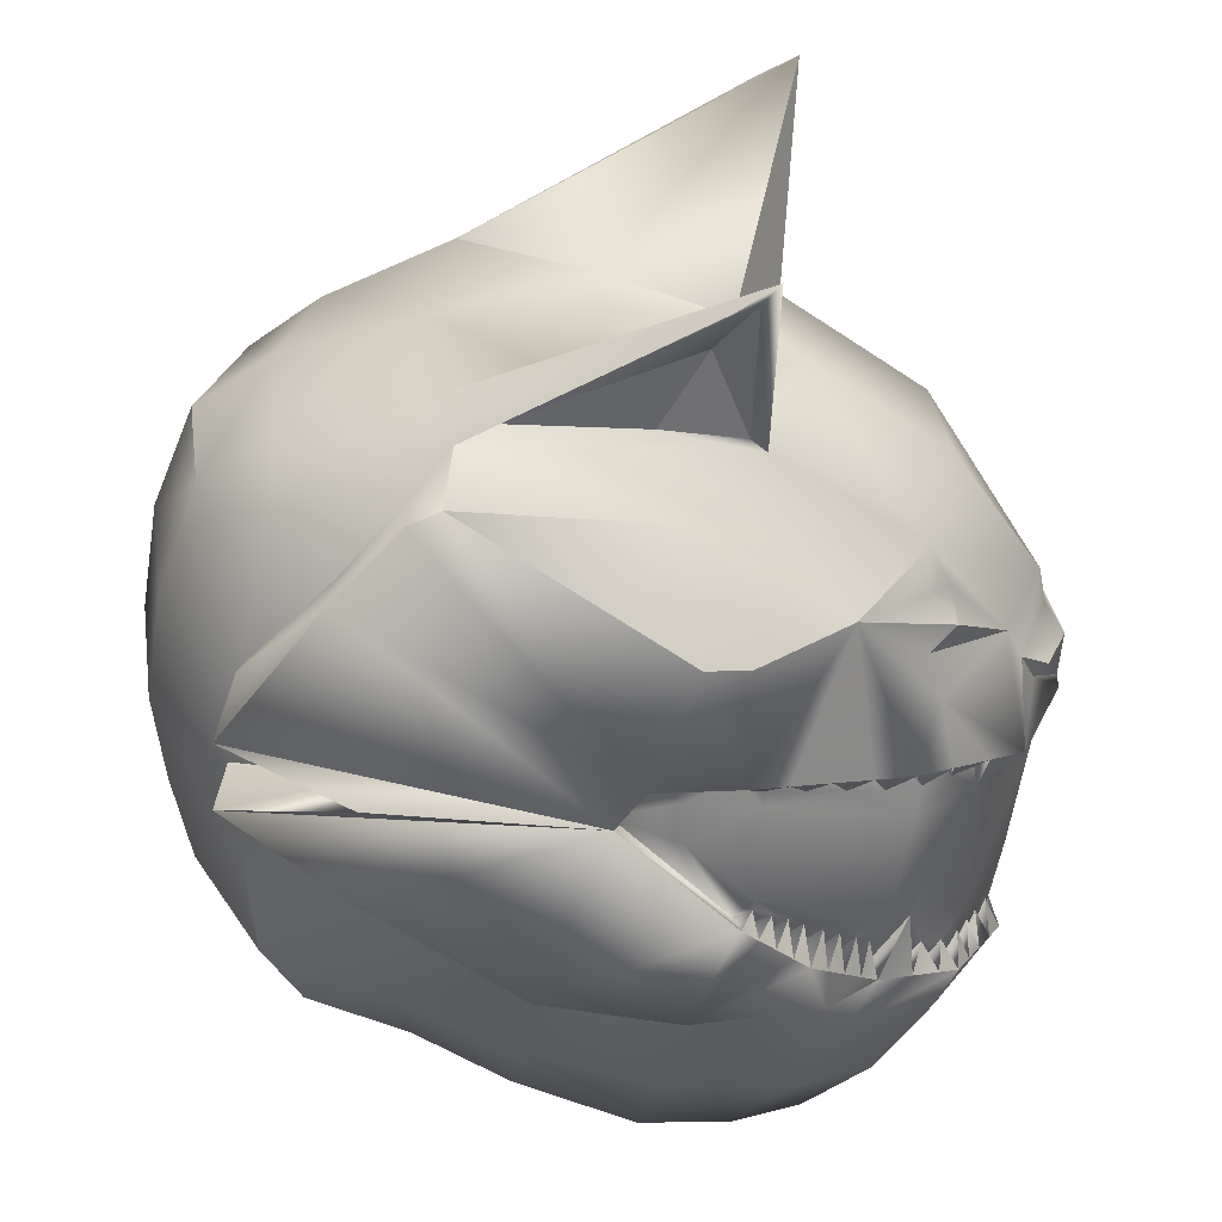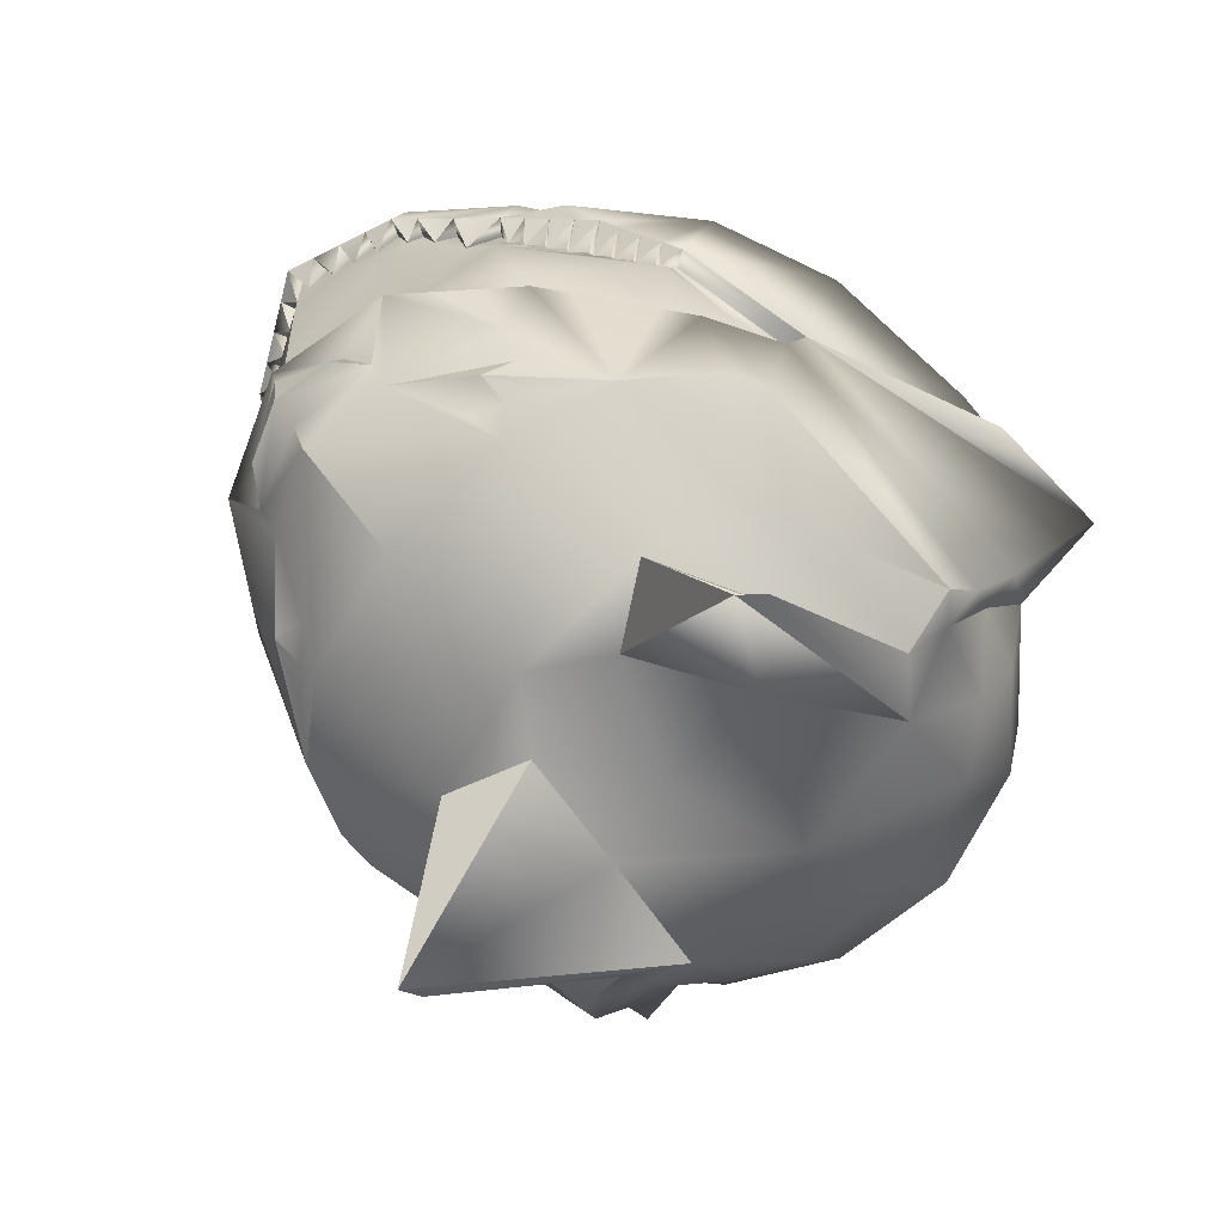
<metadata>
{"format":"obj","ext":"obj","renderer":"f3d","projection":"perspective","resolution":1024,"background":"white","views":[{"elev":-58.8,"azim":-9.9,"up":"+Z"},{"elev":-63.5,"azim":147.1,"up":"+Y"}]}
</metadata>
<code>
o new_helmet
v 0.4846 -2.963 -0.02599
v 0.4755 -3.175 -0.02997
v 0.4703 -2.963 -0.02491
v 0.4612 -3.174 -0.02889
v 0.4133 -3.251 -0.09485
v 0.4408 -2.984 -0.1134
v 0.2609 -3.086 -0.2433
v 0.239 -3.192 -0.2249
v 0.3497 -3.189 -0.1782
v 0.4286 -2.984 -0.104
v 0.365 -3.006 -0.1538
v 0.4274 -3.178 -0.116
v 0.1931 -3.501 -0.1926
v 0.03012 -3.361 -0.1628
v 0.2027 -3.518 -0.196
v 0.1769 -3.44 -0.1344
v 0.3166 -3.045 -0.2174
v 0.3102 -3.046 -0.1914
v 0.4737 -2.969 -0.04783
v 0.4381 -3.001 -0.09033
v 0.4562 -2.995 -0.05414
v 0.4666 -2.991 -0.03314
v 0.4026 -2.996 -0.1436
v 0.4133 -2.989 -0.116
v 0.3921 -2.997 -0.1326
v 0.4068 -3.012 -0.1246
v 0.3892 -3.048 -0.145
v 0.3376 -3.026 -0.1726
v 0.3239 -3.036 -0.182
v 0.3246 -3.057 -0.1868
v 0.3519 -3.04 -0.1684
v 0.3629 -3.033 -0.161
v 0.3027 -3.056 -0.2239
v 0.2828 -3.066 -0.2102
v 0.2691 -3.076 -0.2196
v 0.268 -3.091 -0.225
v 0.2961 -3.074 -0.2061
v 0.3088 -3.066 -0.1975
v 0.4485 -3.177 -0.1016
v 0.4575 -3.176 -0.07775
v 0.4665 -3.176 -0.05386
v 0.4358 -3.177 -0.09419
v 0.4443 -3.176 -0.07242
v 0.4527 -3.175 -0.05065
v 0.4298 -3.161 -0.11
v 0.4589 -3.157 -0.0408
v 0.4499 -3.159 -0.06236
v 0.4413 -3.16 -0.08317
v 0.3756 -3.186 -0.1575
v 0.4015 -3.182 -0.1367
v 0.4144 -3.145 -0.1249
v 0.3894 -3.167 -0.1497
v 0.3674 -3.17 -0.1713
v 0.3006 -3.191 -0.2155
v 0.3291 -3.19 -0.2035
v 0.2666 -3.192 -0.2132
v 0.2943 -3.191 -0.2016
v 0.322 -3.19 -0.1899
v 0.3406 -3.173 -0.1875
v 0.3143 -3.175 -0.1979
v 0.2864 -3.177 -0.2088
v 0.2564 -3.18 -0.2206
v 0.4716 -3.184 -0.0299
v 0.4686 -3.218 -0.03042
v 0.4497 -3.24 -0.02948
v 0.4514 -3.22 -0.07687
v 0.4271 -3.233 -0.09654
v 0.3455 -3.299 -0.1459
v 0.3675 -3.281 -0.1487
v 0.4678 -3.137 -0.02855
v 0.4707 -3.037 -0.02657
v 0.1775 -3.188 -0.238
v 0.2554 -3.086 -0.229
v 0.2674 -3.102 -0.2294
v 0.2136 -3.141 -0.2341
v 0.4349 -3.039 -0.1063
v 0.3714 -3.051 -0.1601
v 0.4326 -3.141 -0.1031
v 0.3657 -3.153 -0.1834
v 0.2082 -3.173 -0.2353
v 0.2593 -3.169 -0.222
v 0.4599 -2.968 -0.04468
v 0.4494 -2.974 -0.06445
v 0.439 -2.979 -0.08422
v 0.4704 -2.99 -0.02551
v 0.4309 -3.004 -0.1048
v 0.4477 -2.998 -0.07106
v 0.3771 -3.027 -0.1494
v 0.4232 -3.007 -0.1112
v 0.3513 -3.016 -0.1632
v 0.2618 -3.095 -0.2292
v 0.3685 -3.03 -0.1572
v 0.3383 -3.049 -0.1776
v 0.2965 -3.056 -0.2008
v 0.2832 -3.082 -0.2147
v 0.3631 -3.341 -0.02523
v 0.2511 -3.388 -0.0179
v -0.1072 -2.96 0.01834
v 0.4397 -3.265 -0.02929
v -0.06515 -2.904 0.01643
v -0.1406 -3.024 0.01943
v -0.158 -3.101 0.01905
v -0.09039 -3.319 0.009171
v 0.002583 -3.368 0.001128
v -0.1418 -3.266 0.01419
v 0.1231 -3.398 -0.008556
v 0.4023 -2.797 -0.01616
v 0.4478 -2.866 -0.02108
v -0.1591 -3.184 0.01729
v 0.4744 -2.945 -0.02483
v -0.05635 -3.304 -0.1405
v -0.007947 -2.901 -0.139
v 0.309 -2.823 -0.1158
v -0.06601 -3.038 -0.1622
v 0.3607 -2.961 -0.1689
v 0.1416 -2.879 -0.1709
v 0.137 -3.026 -0.241
v -0.08288 -3.184 -0.1762
v 0.1809 -3.188 -0.253
v -0.08199 -3.314 -0.08593
v -0.04351 -2.958 -0.1652
v 0.06829 -2.894 -0.1518
v 0.3687 -2.801 -0.05862
v -0.05646 -2.903 -0.06317
v 0.3406 -3.325 -0.1315
v 0.3389 -2.883 -0.143
v -0.08026 -3.117 -0.1804
v 0.2493 -2.992 -0.2215
v 0.4304 -2.951 -0.113
v -0.1224 -3.024 -0.07593
v 0.236 -2.847 -0.159
v 0.00842 -3.332 -0.1829
v 0.0207 -3.045 -0.2238
v 0.1342 -2.934 -0.2036
v 0.1649 -3.16 -0.257
v -0.07478 -3.268 -0.1588
v -0.1423 -3.183 -0.09267
v -0.1271 -3.264 -0.08623
v 0.4074 -2.866 -0.08453
v 0.2428 -2.908 -0.1908
v -0.09754 -2.96 -0.07298
v 0.04494 -2.949 -0.1823
v -9.7e-05 -3.363 -0.1208
v -0.1407 -3.1 -0.09444
v 0.2436 -3.192 -0.2396
v 0.3576 -3.189 -0.1915
v 0.3743 -3.005 -0.1661
v 0.4395 -3.178 -0.1255
v 0.1615 -3.16 -0.242
v 0.1022 -3.379 -0.08958
v 0.05489 -3.372 -0.1452
v 0.213 -3.38 -0.1301
v 0.2005 -3.381 -0.06428
v 0.226 -3.372 -0.1295
v 0.1536 -3.377 -0.1307
v 0.1786 -3.497 -0.2001
v -0.02987 -3.269 -0.1883
v 0.01677 -3.075 -0.2296
v 0.007682 -3.161 -0.2383
v 0.2521 -3.015 -0.2268
v 0.1349 -3.025 -0.2693
v -0.08901 -3.183 -0.2582
v 0.2929 -3.303 -0.2028
v -0.08428 -3.116 -0.2342
v 0.3645 -3.238 -0.1711
v 0.337 -3.001 -0.2005
v 0.02814 -3.342 -0.2112
v 0.1794 -3.347 -0.1915
v 0.006958 -3.33 -0.2162
v -0.03229 -3.268 -0.2207
v 0.01465 -3.075 -0.258
v 0.004825 -3.16 -0.2765
v 0.2383 -3.013 -0.2543
v 0.1992 -3.279 -0.2477
v 0.2306 -3.281 -0.2409
v 0.4627 -2.974 -0.06968
v 0.4518 -2.979 -0.09152
v 0.4248 -2.989 -0.1261
v 0.3599 -3.015 -0.1789
v 0.3455 -3.025 -0.1917
v 0.331 -3.035 -0.2045
v 0.2888 -3.066 -0.2304
v 0.2749 -3.076 -0.2369
v 0.3849 -3.186 -0.1695
v 0.4122 -3.182 -0.1475
v 0.2721 -3.192 -0.2275
v 0.4422 -3.211 -0.08129
v 0.3624 -3.293 -0.1219
v 0.3508 -3.266 -0.1648
v 0.3208 -3.3 -0.1733
v 0.4209 -3.161 -0.1205
v 0.408 -3.163 -0.1308
v 0.3906 -3.022 -0.1388
v 0.464 -3.158 -0.02874
v 0.4234 -3.254 0.04003
v 0.4542 -2.988 0.06593
v 0.2953 -3.097 0.2166
v 0.2705 -3.202 0.197
v 0.3731 -3.196 0.1346
v 0.4408 -2.988 0.05849
v 0.3852 -3.012 0.1162
v 0.4407 -3.182 0.06199
v 0.2193 -3.509 0.1583
v 0.0542 -3.368 0.1593
v 0.2292 -3.526 0.1595
v 0.1949 -3.445 0.106
v 0.3467 -3.054 0.1845
v 0.3365 -3.054 0.1597
v 0.477 -2.97 -0.003009
v 0.4481 -3.004 0.04282
v 0.4606 -2.996 0.004662
v 0.4678 -2.992 -0.01748
v 0.4209 -3.002 0.101
v 0.4274 -2.993 0.07243
v 0.4088 -3.001 0.09167
v 0.4221 -3.017 0.08086
v 0.4077 -3.053 0.1021
v 0.3608 -3.033 0.138
v 0.3486 -3.043 0.1489
v 0.35 -3.064 0.1525
v 0.3743 -3.047 0.1311
v 0.384 -3.04 0.1224
v 0.3339 -3.065 0.1925
v 0.3121 -3.075 0.1815
v 0.2999 -3.085 0.1924
v 0.2996 -3.1 0.1972
v 0.3246 -3.082 0.1751
v 0.3359 -3.074 0.1651
v 0.4594 -3.181 0.04473
v 0.4648 -3.179 0.01983
v 0.4702 -3.177 -0.00507
v 0.4458 -3.18 0.03927
v 0.4509 -3.178 0.01655
v 0.456 -3.176 -0.006169
v 0.4423 -3.165 0.05652
v 0.4608 -3.158 -0.01605
v 0.455 -3.16 0.006548
v 0.4496 -3.162 0.02832
v 0.3957 -3.191 0.1104
v 0.4182 -3.187 0.08618
v 0.4293 -3.149 0.07426
v 0.4082 -3.172 0.1015
v 0.3896 -3.176 0.126
v 0.3301 -3.2 0.1786
v 0.3565 -3.198 0.1626
v 0.2962 -3.2 0.1814
v 0.3218 -3.199 0.1658
v 0.3475 -3.198 0.1502
v 0.3655 -3.18 0.1458
v 0.341 -3.183 0.1598
v 0.3151 -3.186 0.1747
v 0.2871 -3.189 0.1907
v 0.4585 -3.222 0.01796
v 0.4373 -3.236 0.04041
v 0.3638 -3.304 0.09844
v 0.386 -3.286 0.09875
v 0.2117 -3.198 0.2193
v 0.2877 -3.096 0.2032
v 0.2996 -3.111 0.2012
v 0.2469 -3.151 0.2122
v 0.4472 -3.042 0.05745
v 0.3923 -3.057 0.1195
v 0.4441 -3.145 0.05014
v 0.3898 -3.16 0.1389
v 0.2417 -3.183 0.2127
v 0.2903 -3.178 0.1921
v 0.4629 -2.969 -0.004057
v 0.4555 -2.975 0.01679
v 0.4481 -2.981 0.03764
v 0.4431 -3.008 0.05811
v 0.4547 -3 0.0225
v 0.3965 -3.032 0.1092
v 0.4364 -3.01 0.0654
v 0.373 -3.022 0.1271
v 0.2941 -3.104 0.2021
v 0.389 -3.036 0.118
v 0.3621 -3.056 0.1418
v 0.3243 -3.064 0.1706
v 0.3131 -3.091 0.1852
v -0.03444 -3.311 0.1526
v 0.01453 -2.908 0.1616
v 0.3248 -2.827 0.09504
v -0.03988 -3.046 0.1872
v 0.3834 -2.968 0.1337
v 0.1673 -2.886 0.1719
v 0.1726 -3.036 0.2353
v -0.05496 -3.193 0.1971
v 0.2173 -3.199 0.2336
v -0.06793 -3.318 0.1021
v -0.01692 -2.965 0.1903
v 0.09185 -2.901 0.1632
v 0.3753 -2.803 0.03062
v -0.04472 -2.907 0.09383
v 0.3567 -3.329 0.08385
v 0.3582 -2.889 0.1148
v -0.05153 -3.125 0.2038
v 0.2809 -3.001 0.2009
v 0.444 -2.955 0.06864
v -0.1084 -3.028 0.1109
v 0.2589 -2.854 0.1475
v 0.03583 -3.34 0.1837
v 0.055 -3.055 0.2349
v 0.1646 -2.943 0.2029
v 0.2021 -3.171 0.2412
v -0.04981 -3.275 0.175
v -0.1261 -3.188 0.1235
v -0.1123 -3.268 0.1113
v 0.4173 -2.869 0.0476
v 0.2702 -2.916 0.1752
v -0.08407 -2.963 0.1072
v 0.07311 -2.958 0.1945
v 0.01808 -3.369 0.1222
v -0.1241 -3.105 0.1286
v 0.2773 -3.202 0.2108
v 0.3829 -3.197 0.1465
v 0.3962 -3.011 0.127
v 0.4541 -3.183 0.06963
v 0.1966 -3.17 0.2268
v 0.1146 -3.382 0.07546
v 0.07605 -3.378 0.1377
v 0.2301 -3.385 0.09892
v 0.208 -3.383 0.03575
v 0.2429 -3.377 0.09677
v 0.1715 -3.382 0.1085
v 0.2061 -3.505 0.1681
v -0.001024 -3.278 0.1974
v 0.05188 -3.086 0.2398
v 0.0439 -3.171 0.246
v 0.2844 -3.025 0.2047
v 0.1748 -3.037 0.2637
v -0.04883 -3.194 0.2791
v 0.3202 -3.311 0.1623
v -0.0475 -3.127 0.2576
v 0.3865 -3.244 0.1231
v 0.3645 -3.009 0.1668
v 0.05951 -3.351 0.2083
v 0.2061 -3.355 0.166
v 0.03934 -3.339 0.2168
v 0.001401 -3.278 0.2298
v 0.054 -3.086 0.2682
v 0.04676 -3.172 0.2842
v 0.2748 -3.024 0.2339
v 0.2343 -3.289 0.2216
v 0.2644 -3.291 0.2102
v 0.4694 -2.976 0.01997
v 0.4618 -2.982 0.04295
v 0.4402 -2.994 0.08067
v 0.3838 -3.022 0.1413
v 0.3714 -3.033 0.1557
v 0.3591 -3.044 0.1701
v 0.321 -3.075 0.2005
v 0.3082 -3.086 0.2086
v 0.4066 -3.192 0.1209
v 0.4303 -3.187 0.09524
v 0.3037 -3.201 0.1947
v 0.4501 -3.213 0.02409
v 0.3769 -3.298 0.07245
v 0.3719 -3.272 0.1178
v 0.3434 -3.307 0.1291
v 0.435 -3.165 0.06812
v 0.4238 -3.168 0.08022
v 0.4083 -3.027 0.09689
f 13 154 15
f 151 155 16
f 155 152 16
f 13 151 16
f 154 153 15
f 143 156 15
f 147 23 27
f 145 8 62
f 2 41 46
f 17 181 30
f 152 13 16
f 146 9 53
f 7 183 36
f 150 143 15
f 153 150 15
f 151 156 14
f 84 177 87
f 82 19 22
f 19 1 22
f 1 3 22
f 26 27 193
f 83 176 21
f 176 19 21
f 19 82 21
f 6 177 20
f 177 176 87
f 176 83 87
f 10 6 20
f 177 84 20
f 23 178 26
f 178 6 89
f 6 10 89
f 24 178 89
f 23 193 27
f 147 88 11
f 178 24 26
f 25 23 26
f 181 180 93
f 180 179 31
f 179 147 32
f 147 11 32
f 90 179 32
f 181 29 30
f 18 17 30
f 180 28 93
f 29 181 93
f 179 90 31
f 28 180 31
f 183 182 95
f 182 33 37
f 33 17 38
f 17 18 38
f 94 33 38
f 183 35 36
f 73 7 36
f 182 34 95
f 35 183 95
f 33 94 37
f 34 182 37
f 41 40 47
f 40 39 48
f 39 148 45
f 148 12 45
f 42 39 45
f 41 44 46
f 4 2 46
f 40 43 47
f 44 41 47
f 39 42 48
f 43 40 48
f 184 49 52
f 185 192 51
f 148 191 12
f 148 185 51
f 49 184 53
f 184 146 53
f 50 185 52
f 185 184 52
f 186 56 61
f 54 57 60
f 55 58 59
f 9 146 59
f 146 55 59
f 56 186 62
f 186 145 62
f 57 54 61
f 54 186 61
f 58 55 60
f 55 54 60
f 64 65 67
f 63 64 66
f 187 63 66
f 187 66 67
f 66 64 67
f 163 69 190
f 190 69 68
f 68 69 188
f 188 69 5
f 5 69 189
f 189 69 163
f 91 75 73
f 77 51 79
f 31 32 77
f 10 20 86
f 20 84 87
f 21 22 71
f 87 83 21
f 21 82 22
f 22 3 85
f 26 89 76
f 26 193 25
f 92 11 88
f 26 24 89
f 86 89 10
f 90 32 93
f 136 120 138
f 137 136 138
f 125 97 154
f 138 103 105
f 110 139 108
f 139 113 123
f 129 126 139
f 139 107 108
f 140 115 128
f 131 126 140
f 116 140 134
f 134 128 117
f 114 158 127
f 127 159 118
f 100 141 98
f 98 130 101
f 6 23 115
f 124 121 141
f 141 114 130
f 112 142 121
f 121 133 114
f 142 117 133
f 122 134 142
f 157 136 118
f 157 111 136
f 133 117 158
f 160 117 128
f 97 106 153
f 111 143 120
f 120 104 103
f 132 14 143
f 102 137 109
f 125 5 99
f 127 137 144
f 114 144 130
f 130 102 101
f 147 128 115
f 119 149 72
f 119 8 145
f 109 138 105
f 97 153 154
f 153 106 150
f 131 124 107
f 135 170 162
f 13 15 156
f 150 104 143
f 166 160 147
f 155 14 154
f 135 162 172
f 135 161 7
f 14 168 154
f 125 190 68
f 163 186 54
f 171 161 135
f 154 163 125
f 159 162 118
f 119 169 170
f 166 179 180
f 157 169 132
f 164 159 127
f 117 171 158
f 33 183 173
f 167 119 174
f 165 184 185
f 164 171 135
f 175 145 163
f 135 172 164
f 135 119 170
f 146 165 163
f 175 168 174
f 158 164 127
f 118 170 157
f 119 167 169
f 175 163 168
f 173 166 17
f 117 173 161
f 173 7 161
f 174 145 175
f 167 174 168
f 132 167 14
f 5 165 148
f 73 135 7
f 19 177 129
f 187 2 63
f 187 148 2
f 189 165 5
f 67 5 148
f 148 187 67
f 99 67 65
f 70 194 46
f 46 44 47
f 48 47 43
f 48 42 45
f 45 12 191
f 52 192 50
f 52 49 53
f 53 9 59
f 60 59 58
f 60 57 61
f 62 61 56
f 192 52 51
f 76 51 27
f 74 75 91
f 75 149 73
f 88 77 92
f 75 74 81
f 77 74 38
f 74 91 36
f 95 74 36
f 95 37 74
f 37 38 74
f 30 93 77
f 93 31 77
f 38 30 77
f 32 92 77
f 79 74 77
f 45 51 78
f 81 80 75
f 71 76 87
f 76 86 20
f 20 87 76
f 87 21 71
f 22 85 71
f 76 27 26
f 89 86 76
f 81 79 60
f 79 51 52
f 81 60 61
f 149 80 72
f 78 70 47
f 70 46 47
f 47 48 78
f 79 59 60
f 72 80 8
f 8 81 62
f 61 62 81
f 48 45 78
f 59 79 53
f 53 79 52
f 191 192 51
f 76 70 78
f 46 194 4
f 203 323 321
f 320 206 324
f 324 206 321
f 203 206 320
f 323 205 322
f 325 312 205
f 316 217 213
f 314 252 198
f 2 236 231
f 207 220 350
f 321 206 203
f 315 243 199
f 197 226 352
f 319 205 312
f 322 205 319
f 320 325 203
f 269 271 346
f 267 212 209
f 209 212 1
f 1 212 3
f 216 362 217
f 268 211 345
f 345 211 209
f 209 211 267
f 196 210 346
f 346 271 345
f 345 271 268
f 200 210 196
f 346 210 269
f 213 216 347
f 347 273 196
f 196 273 200
f 214 273 347
f 213 362 215
f 272 316 201
f 347 216 214
f 215 216 213
f 350 277 349
f 349 221 348
f 348 222 316
f 316 222 201
f 274 222 348
f 350 220 219
f 208 220 207
f 349 277 218
f 219 277 350
f 348 221 274
f 218 221 349
f 352 279 351
f 351 227 223
f 223 228 207
f 207 228 208
f 278 228 223
f 352 226 225
f 258 226 197
f 351 279 224
f 225 279 352
f 223 227 278
f 224 227 351
f 231 237 230
f 230 238 229
f 229 235 317
f 317 235 202
f 232 235 229
f 231 236 234
f 4 236 2
f 230 237 233
f 234 237 231
f 229 238 232
f 233 238 230
f 353 242 239
f 354 361 240
f 360 317 202
f 317 241 354
f 239 243 353
f 353 243 315
f 240 242 354
f 354 242 353
f 355 251 246
f 244 250 247
f 245 249 248
f 199 249 315
f 315 249 245
f 246 252 355
f 355 252 314
f 247 251 244
f 244 251 355
f 248 250 245
f 245 250 244
f 64 254 65
f 63 253 64
f 356 253 63
f 356 254 253
f 253 254 64
f 332 359 256
f 359 255 256
f 255 357 256
f 357 195 256
f 195 358 256
f 358 332 256
f 275 258 260
f 262 241 217
f 221 262 222
f 200 270 210
f 210 271 269
f 211 71 212
f 271 211 268
f 211 212 267
f 212 85 3
f 216 261 273
f 216 215 362
f 276 272 201
f 216 273 214
f 270 200 273
f 220 277 274
f 289 305 307
f 306 305 287
f 97 294 323
f 103 307 105
f 110 308 298
f 308 282 295
f 298 295 284
f 107 308 108
f 309 284 295
f 300 295 282
f 285 309 300
f 303 297 309
f 283 327 302
f 296 287 328
f 100 310 293
f 98 299 310
f 284 213 196
f 293 290 281
f 310 283 290
f 281 311 291
f 290 302 311
f 311 286 303
f 291 303 285
f 326 287 305
f 280 326 305
f 302 327 286
f 329 297 286
f 97 322 106
f 280 312 301
f 289 104 312
f 301 312 204
f 102 306 313
f 99 357 294
f 306 296 313
f 313 283 299
f 102 299 101
f 297 316 284
f 288 318 304
f 288 198 257
f 109 307 306
f 97 323 322
f 322 319 106
f 100 291 300
f 304 331 339
f 203 325 205
f 104 319 312
f 329 335 316
f 323 320 324
f 304 341 331
f 304 197 330
f 337 204 323
f 294 255 332
f 244 314 332
f 340 304 330
f 323 332 337
f 328 331 341
f 288 339 338
f 349 316 335
f 326 338 339
f 328 333 296
f 286 340 330
f 342 352 223
f 336 343 288
f 354 353 334
f 333 304 340
f 344 332 314
f 304 333 341
f 304 339 288
f 315 332 334
f 344 343 337
f 327 333 340
f 339 287 326
f 288 338 336
f 344 337 332
f 342 207 335
f 286 342 329
f 342 330 197
f 343 314 288
f 336 337 343
f 301 336 338
f 195 317 334
f 304 258 197
f 110 346 209
f 356 63 2
f 356 2 317
f 358 334 332
f 254 317 195
f 317 254 356
f 99 254 195
f 70 236 194
f 236 237 234
f 238 233 237
f 238 235 232
f 235 360 202
f 242 240 361
f 242 243 239
f 243 249 199
f 250 248 249
f 250 251 247
f 252 246 251
f 361 241 242
f 261 241 263
f 259 275 260
f 260 258 318
f 272 262 217
f 260 266 259
f 262 228 259
f 259 226 275
f 279 226 259
f 279 259 227
f 227 259 228
f 220 262 277
f 277 262 221
f 228 262 220
f 222 262 276
f 264 259 266
f 241 235 263
f 266 265 198
f 71 271 261
f 261 210 270
f 210 261 271
f 271 71 211
f 212 71 85
f 261 216 217
f 273 261 270
f 266 250 264
f 264 242 241
f 266 251 250
f 318 265 260
f 263 237 70
f 70 237 236
f 237 263 238
f 264 250 249
f 257 198 265
f 198 252 266
f 251 266 252
f 238 263 235
f 249 243 264
f 243 242 264
f 360 241 361
f 261 70 71
f 236 4 194
f 13 152 154
f 143 14 156
f 151 13 156
f 23 25 193
f 147 27 88
f 185 50 192
f 148 51 191
f 77 27 51
f 36 91 73
f 35 34 94
f 36 73 35
f 95 36 35
f 35 94 18
f 29 28 90
f 35 18 29
f 37 95 35
f 38 37 35
f 38 35 29
f 30 38 29
f 90 11 92
f 30 29 90
f 32 31 93
f 93 30 90
f 90 92 32
f 136 111 120
f 137 118 136
f 125 96 97
f 138 120 103
f 110 129 139
f 139 126 113
f 129 115 126
f 139 123 107
f 140 126 115
f 131 113 126
f 116 131 140
f 134 140 128
f 114 133 158
f 100 124 141
f 98 141 130
f 115 129 6
f 6 178 23
f 23 147 115
f 124 112 121
f 141 121 114
f 112 122 142
f 121 142 133
f 142 134 117
f 122 116 134
f 157 132 111
f 111 132 143
f 120 143 104
f 102 144 137
f 99 96 125
f 125 188 5
f 127 118 137
f 114 127 144
f 130 144 102
f 147 160 128
f 119 135 149
f 119 72 8
f 109 137 138
f 123 113 131
f 131 116 122
f 122 112 124
f 124 100 107
f 107 123 131
f 131 122 124
f 150 106 104
f 166 173 160
f 154 152 155
f 155 151 14
f 14 167 168
f 125 163 190
f 68 188 125
f 55 146 163
f 163 145 186
f 54 55 163
f 154 168 163
f 159 172 162
f 181 17 166
f 166 147 179
f 180 181 166
f 157 170 169
f 164 172 159
f 117 161 171
f 173 17 33
f 33 182 183
f 183 7 173
f 185 148 165
f 165 146 184
f 158 171 164
f 118 162 170
f 117 160 173
f 174 119 145
f 132 169 167
f 73 149 135
f 110 1 19
f 19 176 177
f 177 6 129
f 129 110 19
f 189 163 165
f 99 5 67
f 76 78 51
f 88 27 77
f 79 81 74
f 45 191 51
f 81 8 80
f 149 75 80
f 76 71 70
f 203 205 323
f 325 204 312
f 320 204 325
f 213 217 362
f 272 217 316
f 354 241 361
f 360 241 317
f 262 264 241
f 258 275 226
f 258 226 279
f 278 224 225
f 225 258 279
f 225 279 227
f 208 278 225
f 274 218 219
f 208 225 227
f 274 219 208
f 276 201 274
f 277 221 222
f 222 276 274
f 274 208 227
f 274 227 228
f 277 222 274
f 274 228 220
f 289 280 305
f 306 307 305
f 97 96 294
f 103 289 307
f 110 108 308
f 308 292 282
f 298 308 295
f 107 292 308
f 309 297 284
f 300 309 295
f 285 303 309
f 303 286 297
f 283 296 327
f 100 98 310
f 98 101 299
f 196 298 284
f 284 316 213
f 213 347 196
f 293 310 290
f 310 299 283
f 281 290 311
f 290 283 302
f 311 302 286
f 291 311 303
f 280 301 326
f 280 289 312
f 289 103 104
f 102 109 306
f 294 96 99
f 99 195 357
f 306 287 296
f 313 296 283
f 102 313 299
f 297 329 316
f 288 257 318
f 288 314 198
f 109 105 307
f 300 282 292
f 292 107 100
f 100 293 281
f 291 285 300
f 100 281 291
f 300 292 100
f 104 106 319
f 329 342 335
f 324 321 323
f 323 204 320
f 337 336 204
f 294 357 255
f 255 359 332
f 332 315 245
f 244 355 314
f 332 245 244
f 323 294 332
f 328 287 331
f 335 207 350
f 349 348 316
f 335 350 349
f 326 301 338
f 328 341 333
f 286 327 340
f 223 207 342
f 342 197 352
f 352 351 223
f 334 317 354
f 353 315 334
f 327 296 333
f 339 331 287
f 286 330 342
f 343 344 314
f 301 204 336
f 304 318 258
f 209 1 110
f 110 298 196
f 346 345 209
f 110 196 346
f 358 195 334
f 99 65 254
f 261 217 241
f 272 276 262
f 264 262 259
f 241 360 235
f 266 260 265
f 318 257 265
f 261 263 70
l 25 11
l 10 24
l 24 25
l 84 10
l 3 82
l 215 201
l 200 214
l 214 215
l 269 200
l 3 267

</code>
